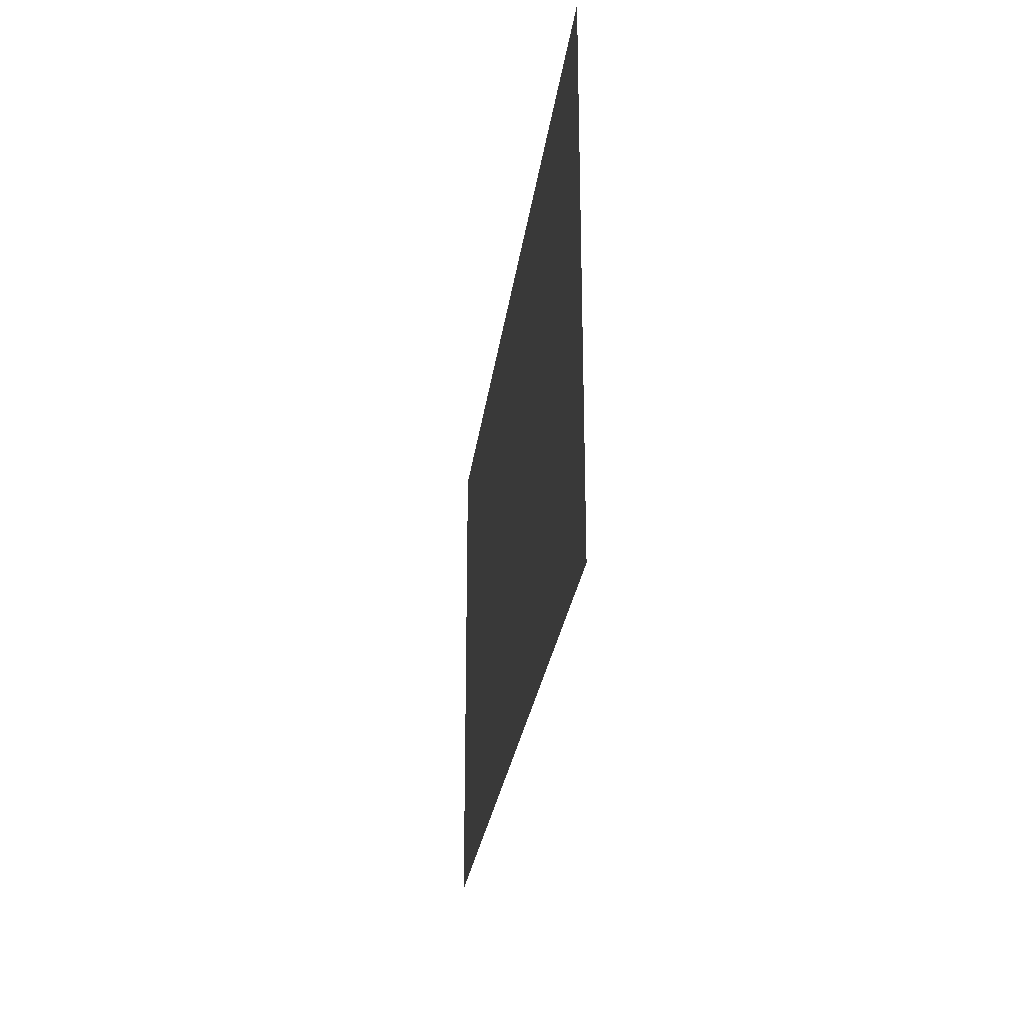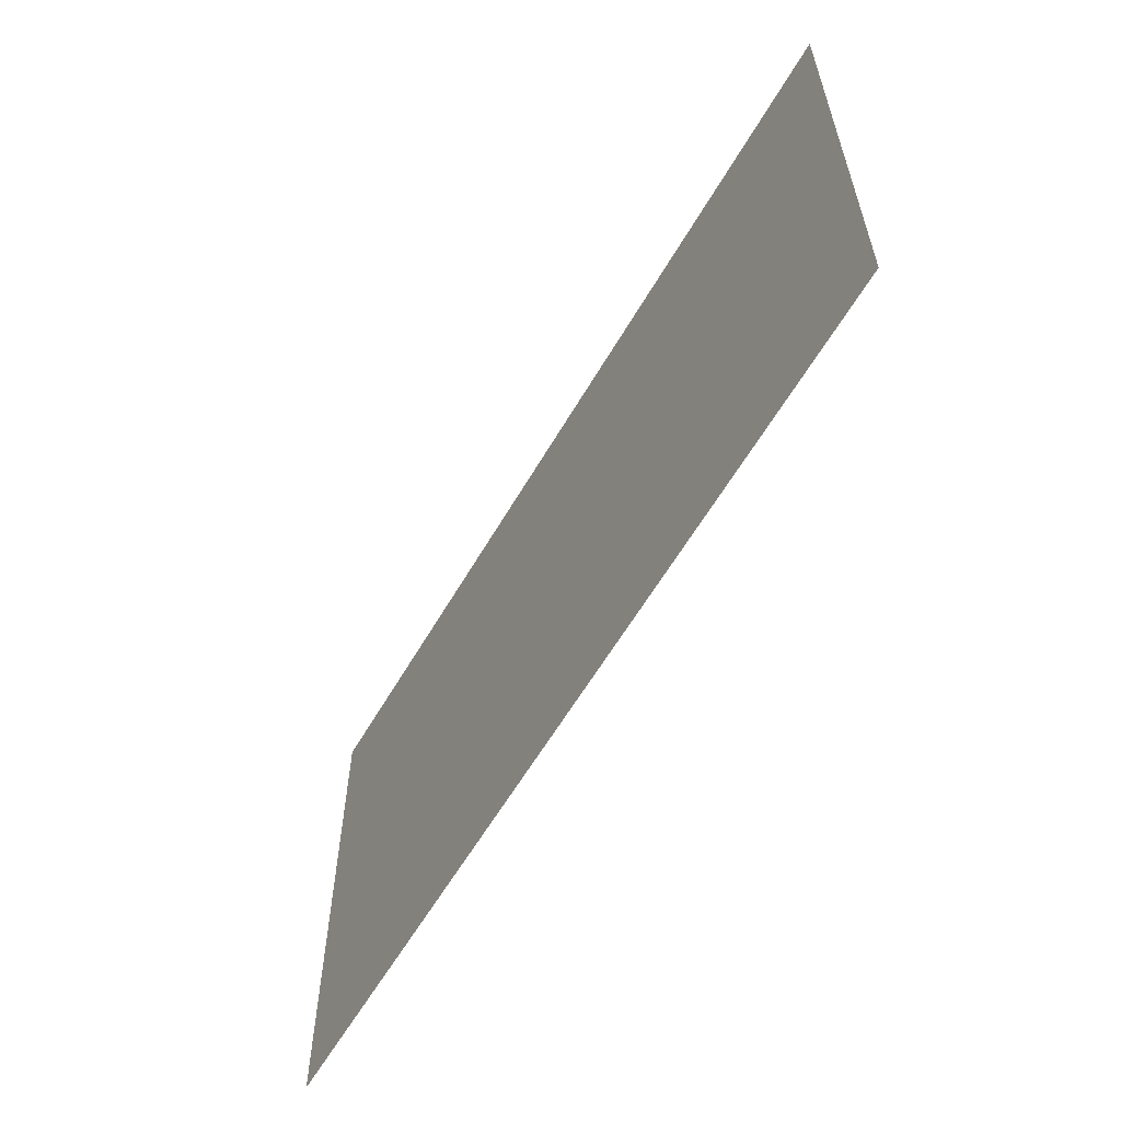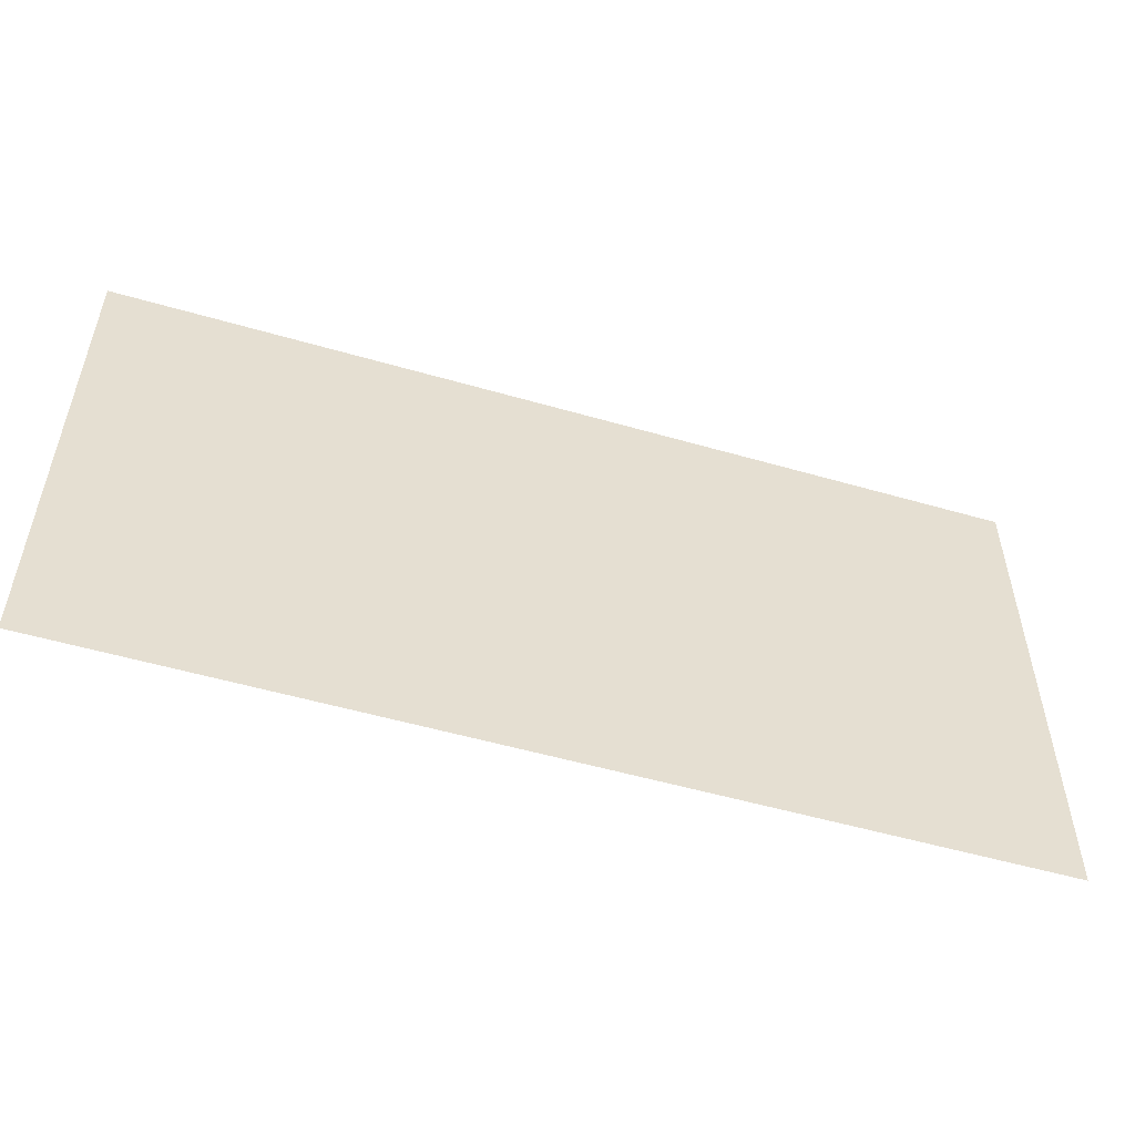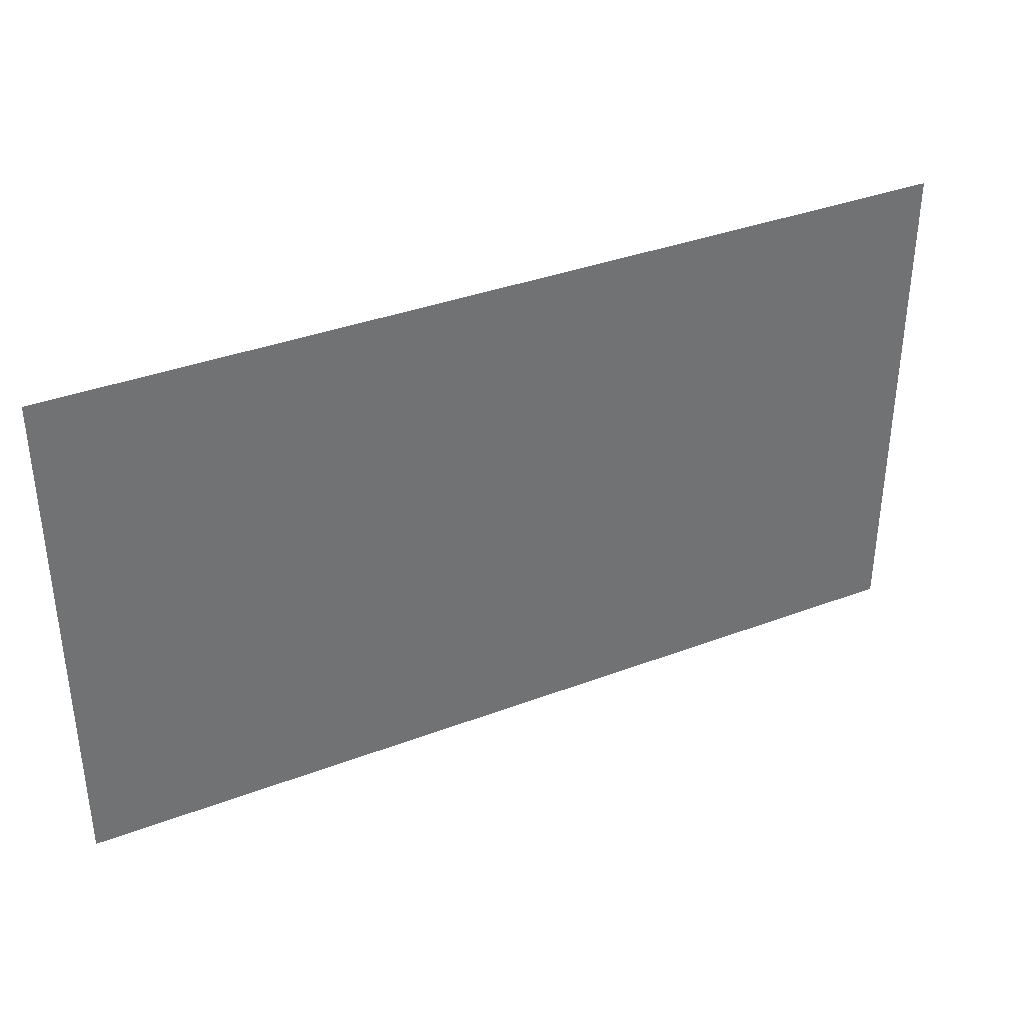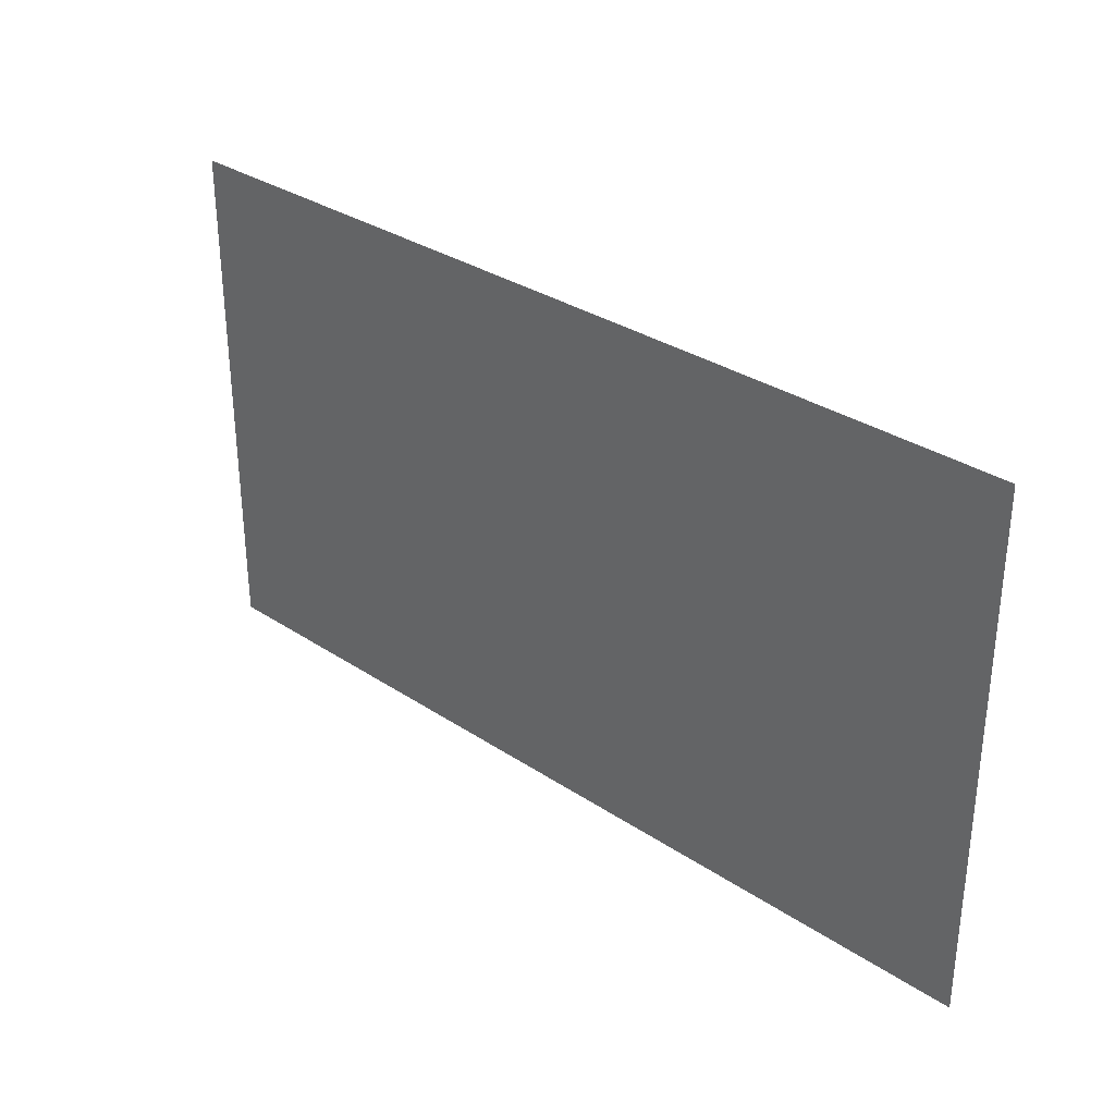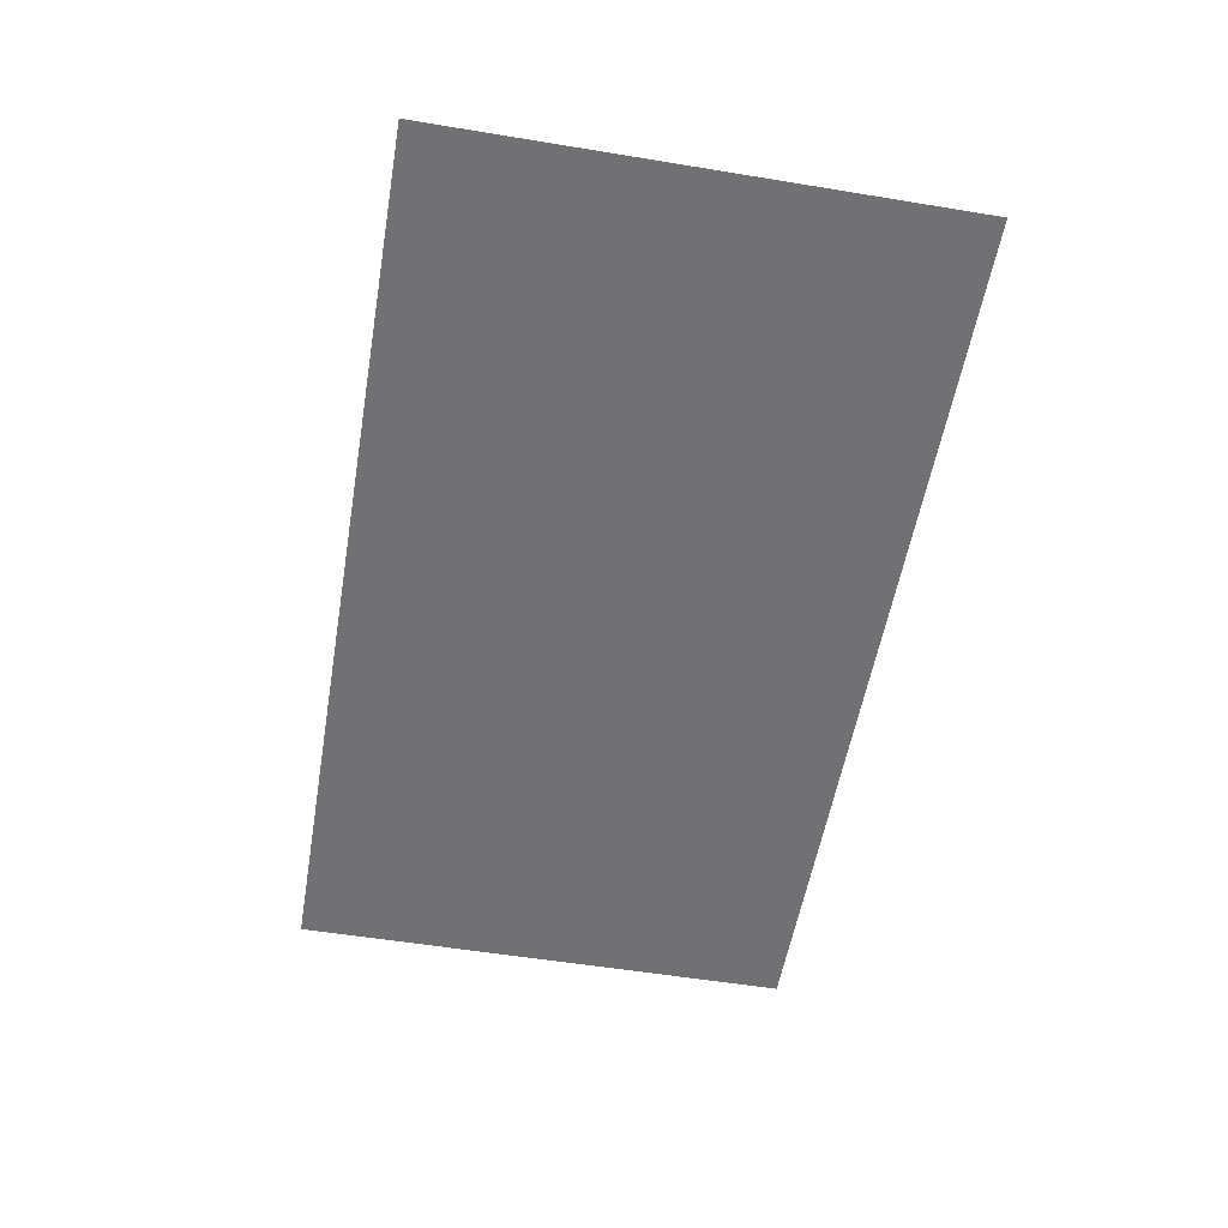
<metadata>
{"format":"obj","ext":"obj","renderer":"f3d","projection":"perspective","resolution":1024,"background":"white","views":[{"elev":-25.5,"azim":83.1,"up":"+Y"},{"elev":-59.4,"azim":60.1,"up":"+Y"},{"elev":-53.2,"azim":162.8,"up":"+Y"},{"elev":36.4,"azim":-26.2,"up":"+Y"},{"elev":32.0,"azim":43.0,"up":"+Y"},{"elev":-55.3,"azim":-99.8,"up":"+Z"}]}
</metadata>
<code>
o Object01
v -28.61 4.949 -206.5
v -148.2 -62.55 -206.5
v -148.2 4.949 -206.5
v -28.61 -62.55 -206.5
f 1 2 3
f 2 1 4

</code>
